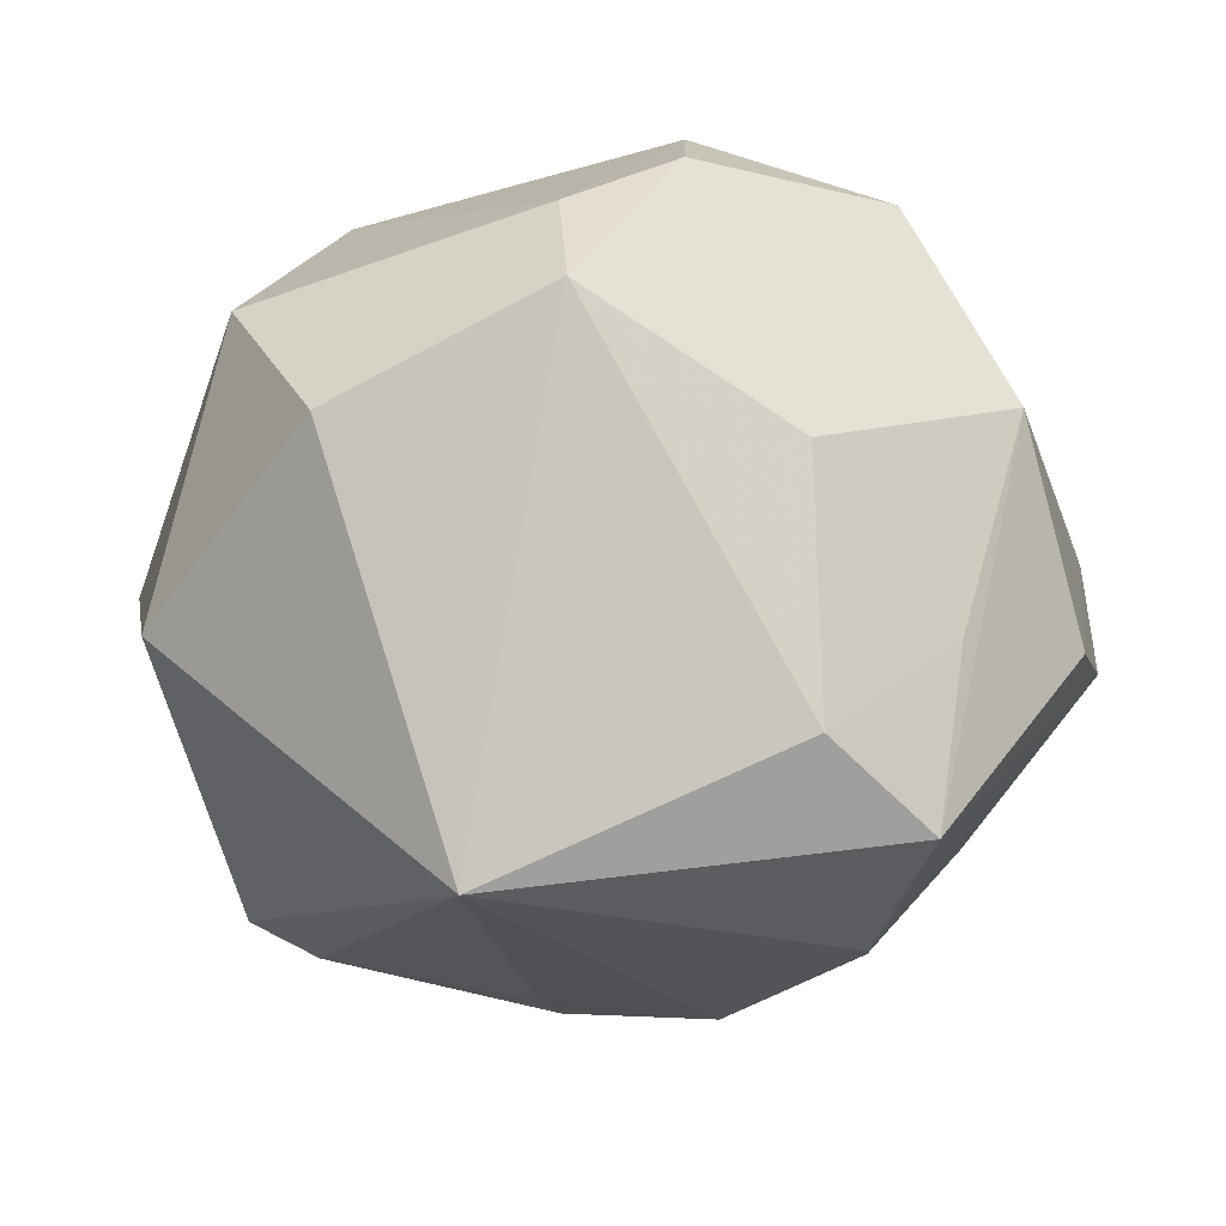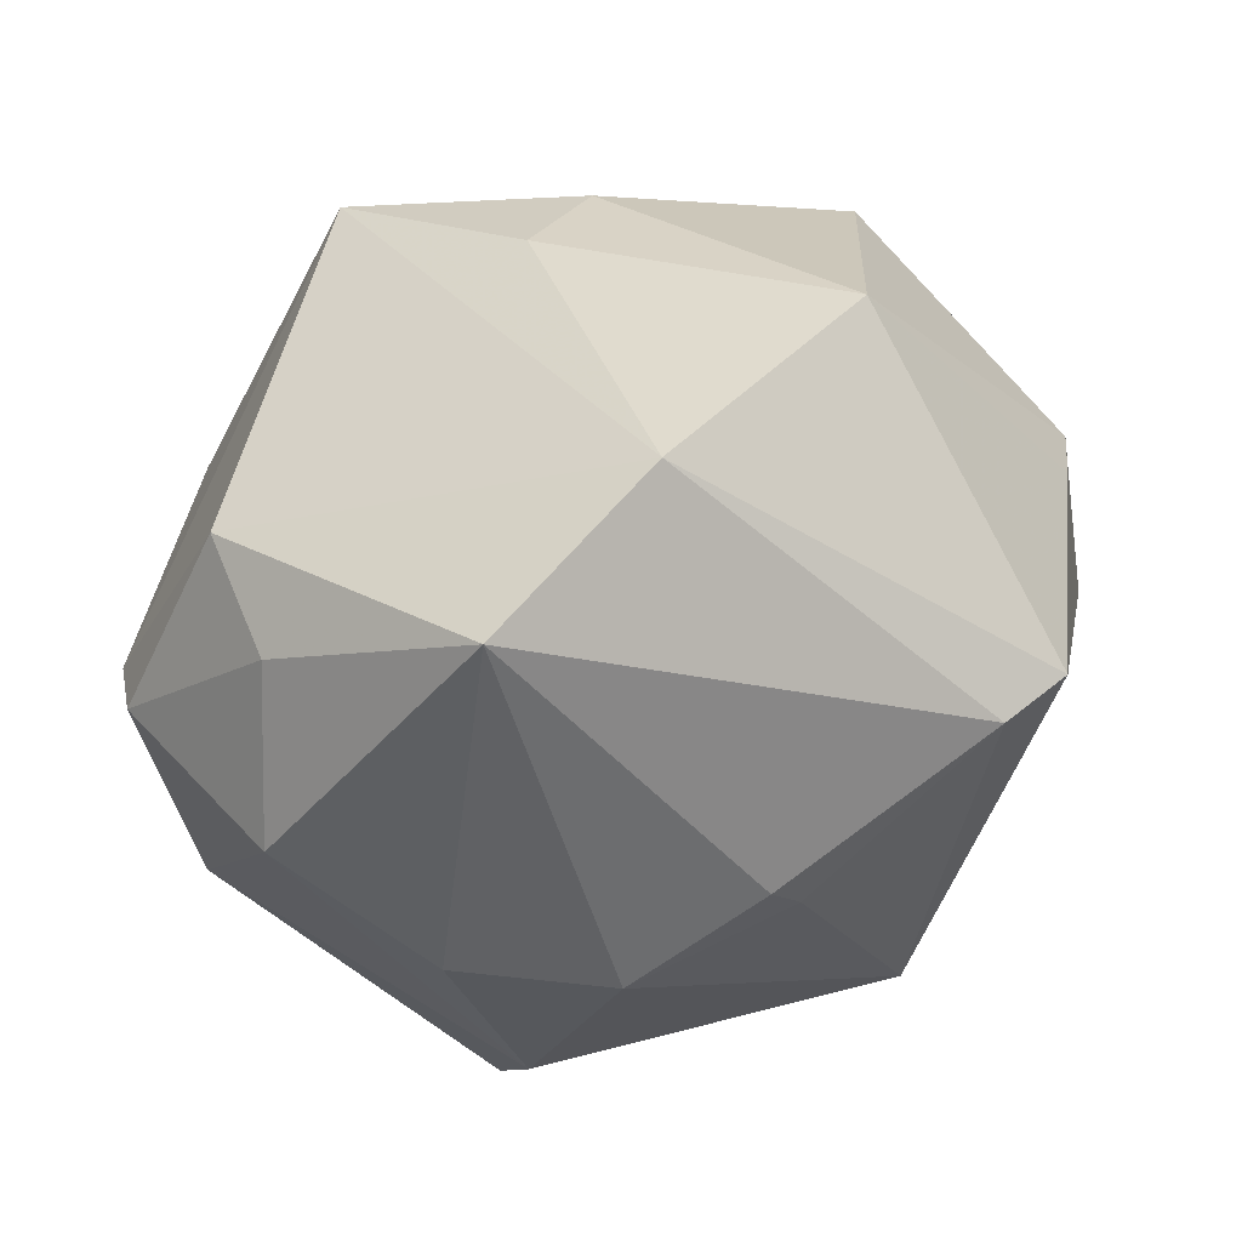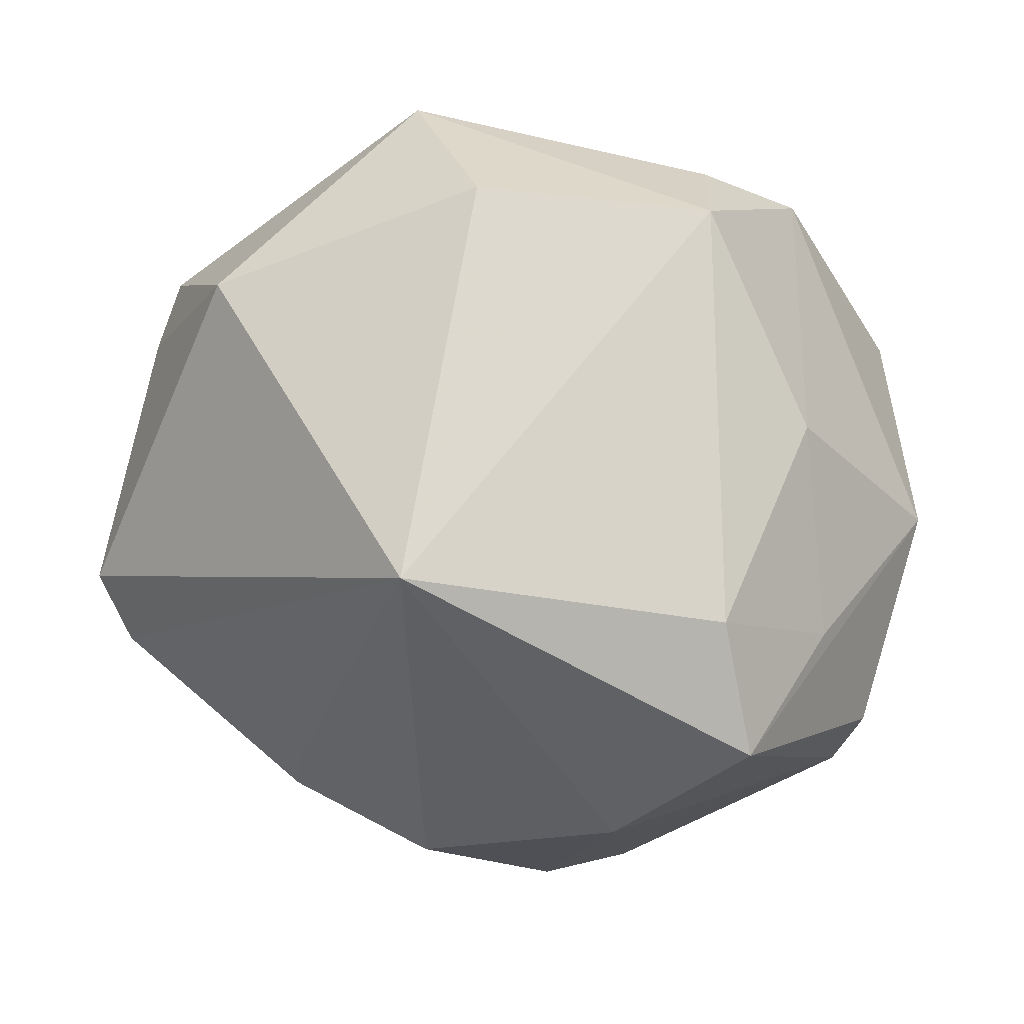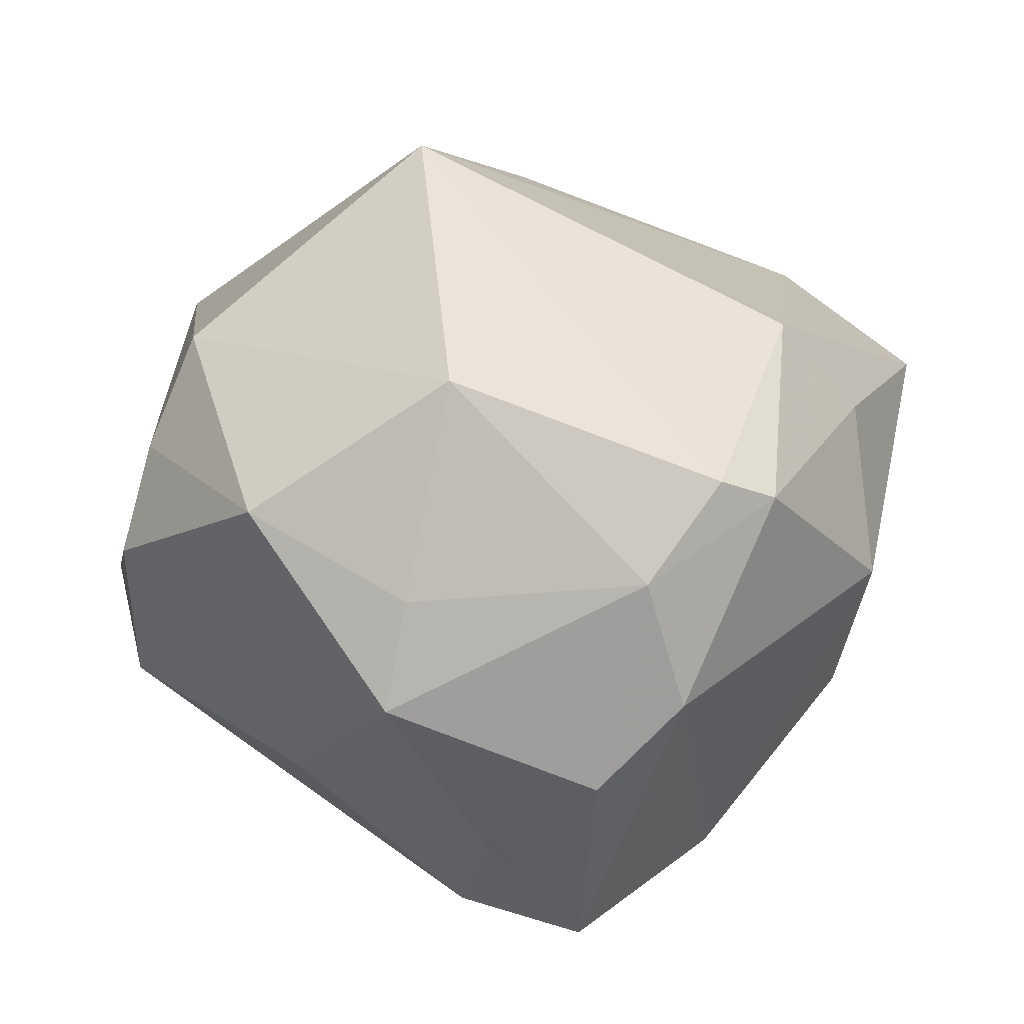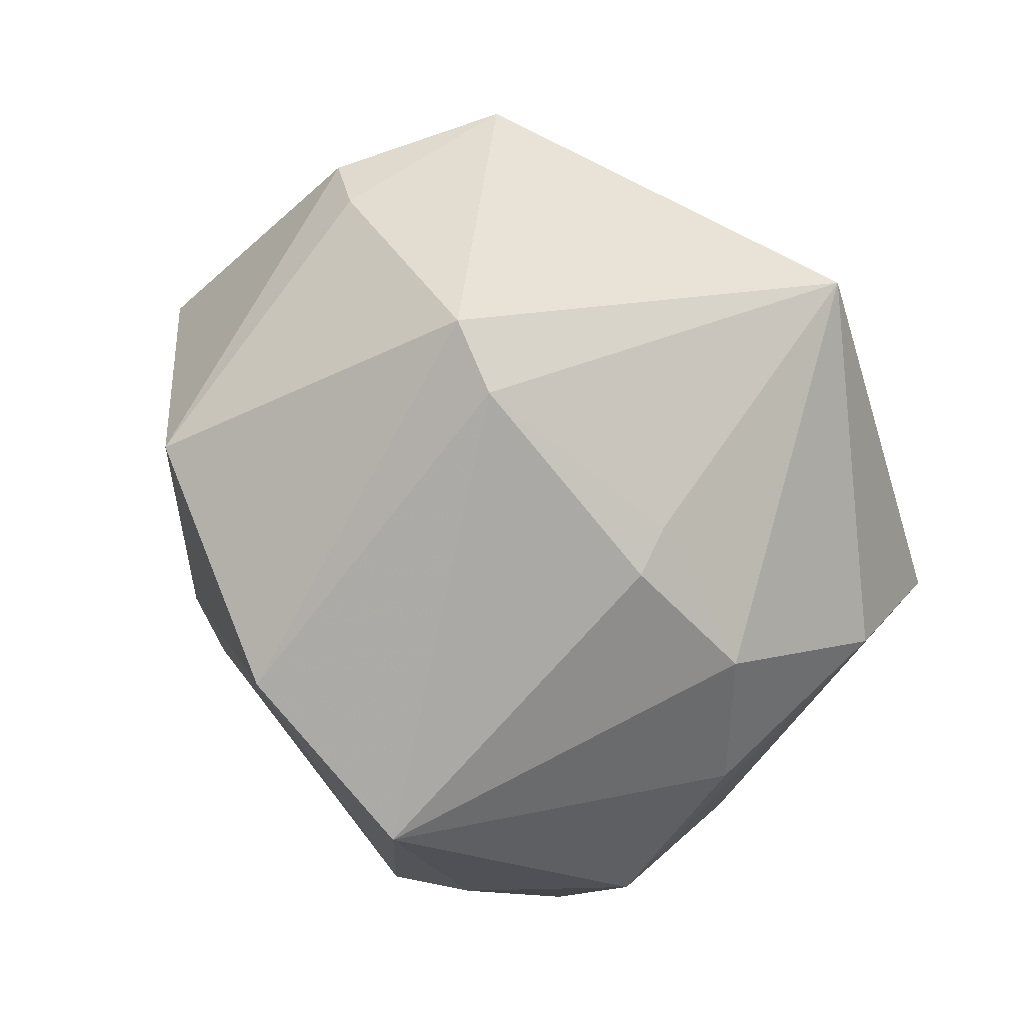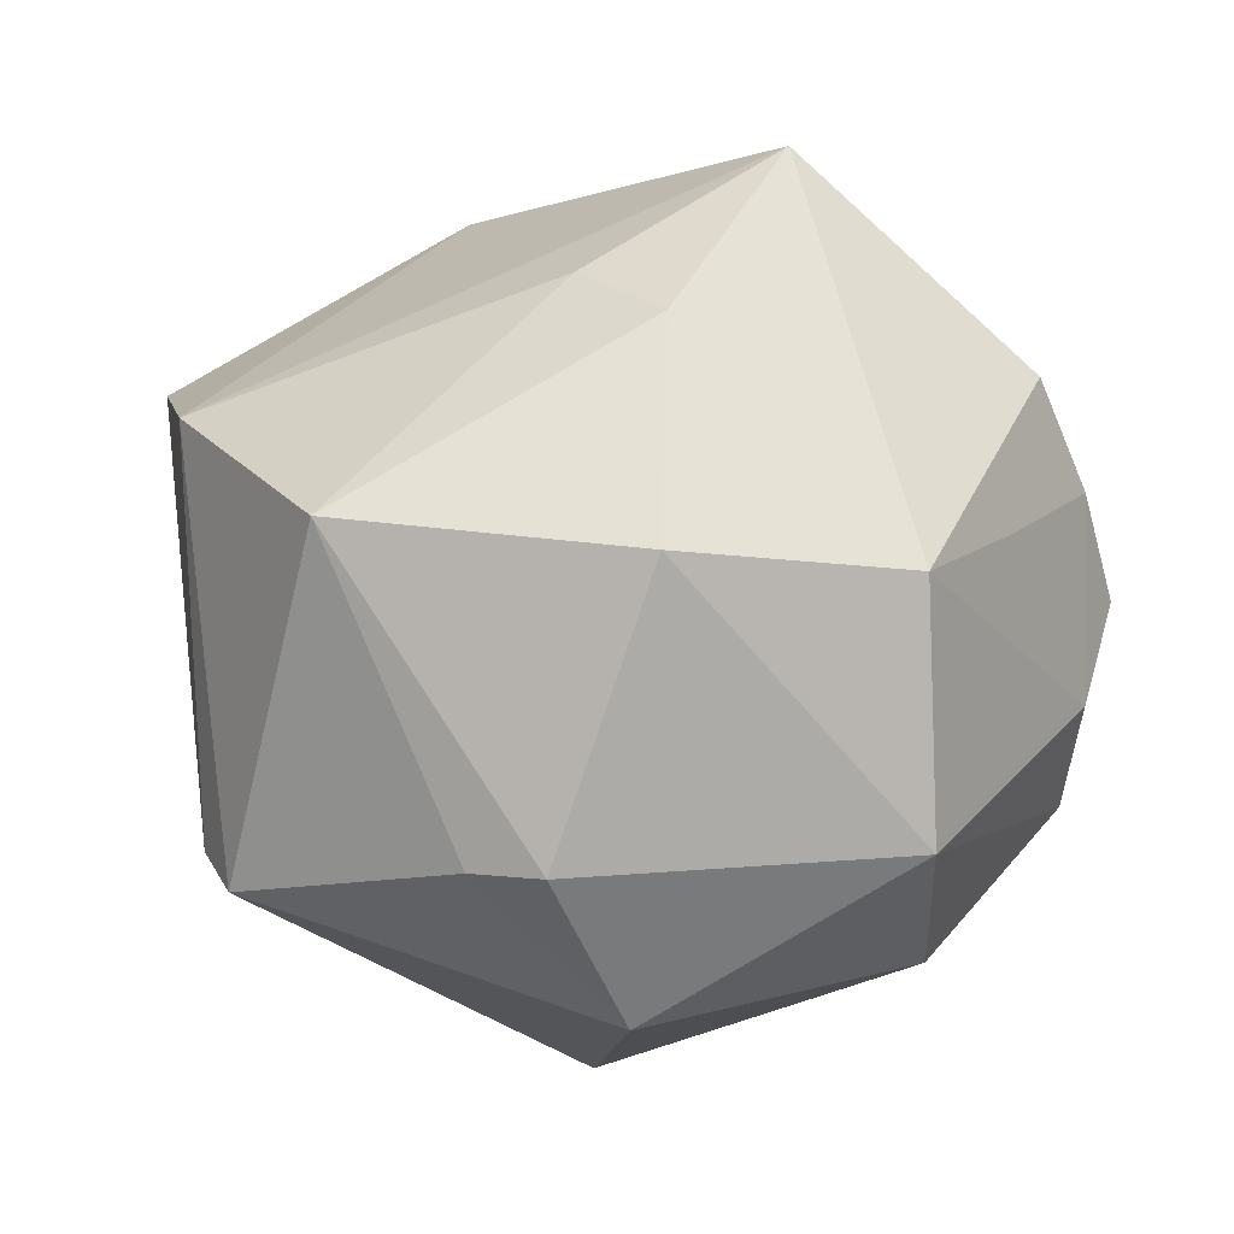
<metadata>
{"format":"obj","ext":"obj","renderer":"f3d","projection":"perspective","resolution":1024,"background":"white","views":[{"elev":-58.1,"azim":-176.2,"up":"+Z"},{"elev":-72.3,"azim":20.5,"up":"+Y"},{"elev":-72.8,"azim":149.7,"up":"+Z"},{"elev":16.0,"azim":-106.2,"up":"+Z"},{"elev":-58.8,"azim":112.9,"up":"+Y"},{"elev":30.4,"azim":102.2,"up":"+Z"}]}
</metadata>
<code>
v -0.02897 -0.03544 0.01812
v -0.03797 0.01716 0.02677
v 0.01354 0.006419 0.04206
v -0.03152 0.03889 0.01161
v -0.04216 0.02591 -0.009777
v 0.03701 -0.02288 0.02861
v -0.009866 0.04092 0.02726
v -0.0413 0.02326 0.002648
v -0.02362 -0.01944 -0.03811
v -0.0341 0.01233 -0.03052
v 0.01456 -0.04377 0.02556
v 0.001985 0.04711 -0.01728
v -0.04832 -0.01122 0.01576
v 0.02747 0.03625 -0.02097
v -0.005782 -0.05277 0.01717
v 0.02673 0.03437 0.02378
v -0.02041 0.03161 -0.02373
v -0.05005 -0.00663 -0.009665
v 0.03569 -0.0366 -0.01247
v 0.0517 0.003027 0.0009495
v -0.009739 0.05017 0.0017
v 0.04795 0.01019 -0.01833
v 0.04297 -0.0316 -0.01174
v 0.03695 0.03759 -0.001152
v -0.03633 -0.03523 -0.0003583
v -0.02448 -0.03574 -0.01791
v 0.03877 0.01105 0.02991
v -0.008175 -0.03783 -0.02514
v 0.01481 0.02384 -0.03221
v 0.006474 -0.004391 0.04188
v -0.05 -0.002143 0.005032
v -0.04731 0.002669 -0.01979
v -0.04785 -0.01786 0.01327
v 0.009049 -0.04014 -0.01989
v 0.01532 -0.0007823 -0.05013
v -0.01271 0.01367 0.04916
v 0.01101 -0.03517 -0.0237
v 0.002808 0.04892 -0.003929
v -0.01985 0.01118 -0.04386
v -0.03038 -0.0007263 -0.0454
v 0.05037 -0.005156 -0.0004784
v -0.009828 0.04653 0.0144
v 0.008822 0.04051 0.0188
v -0.03102 -0.02502 0.02923
f 11 23 6
f 20 27 6
f 7 36 16
f 16 36 27
f 2 36 7
f 44 15 11
f 11 36 44
f 34 15 28
f 27 36 3
f 3 6 27
f 20 6 41
f 41 6 23
f 41 22 20
f 23 22 41
f 14 22 35
f 39 12 35
f 35 40 39
f 35 22 23
f 36 2 13
f 13 44 36
f 33 44 13
f 6 3 30
f 11 6 30
f 30 3 36
f 30 36 11
f 38 12 21
f 21 42 38
f 39 40 10
f 5 10 40
f 29 12 14
f 14 35 29
f 29 35 12
f 19 35 23
f 15 34 19
f 19 23 11
f 11 15 19
f 18 25 33
f 9 35 28
f 40 35 9
f 9 18 40
f 25 18 9
f 15 44 1
f 1 25 15
f 1 44 33
f 33 25 1
f 24 38 16
f 14 12 24
f 12 38 24
f 24 22 14
f 20 22 24
f 24 16 27
f 24 27 20
f 16 38 43
f 43 38 42
f 7 16 43
f 43 42 7
f 4 42 21
f 21 5 4
f 4 2 7
f 7 42 4
f 31 13 2
f 33 13 31
f 31 18 33
f 21 12 17
f 17 5 21
f 17 12 39
f 39 10 17
f 10 5 17
f 37 19 34
f 35 19 37
f 37 34 28
f 28 35 37
f 32 5 40
f 40 18 32
f 32 31 5
f 18 31 32
f 26 9 28
f 25 9 26
f 28 15 26
f 15 25 26
f 2 4 8
f 8 4 5
f 8 31 2
f 5 31 8

</code>
